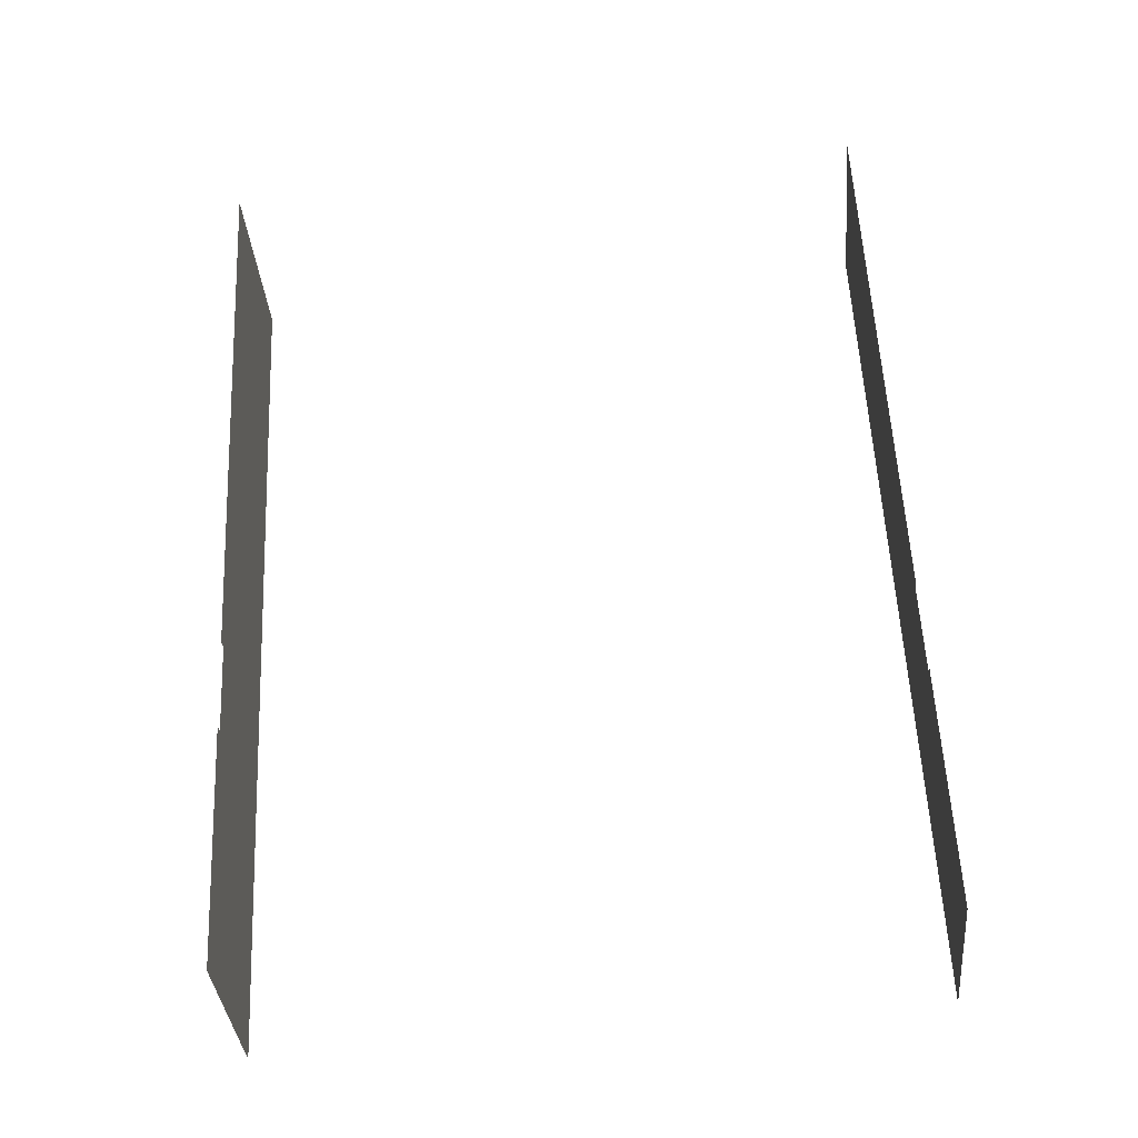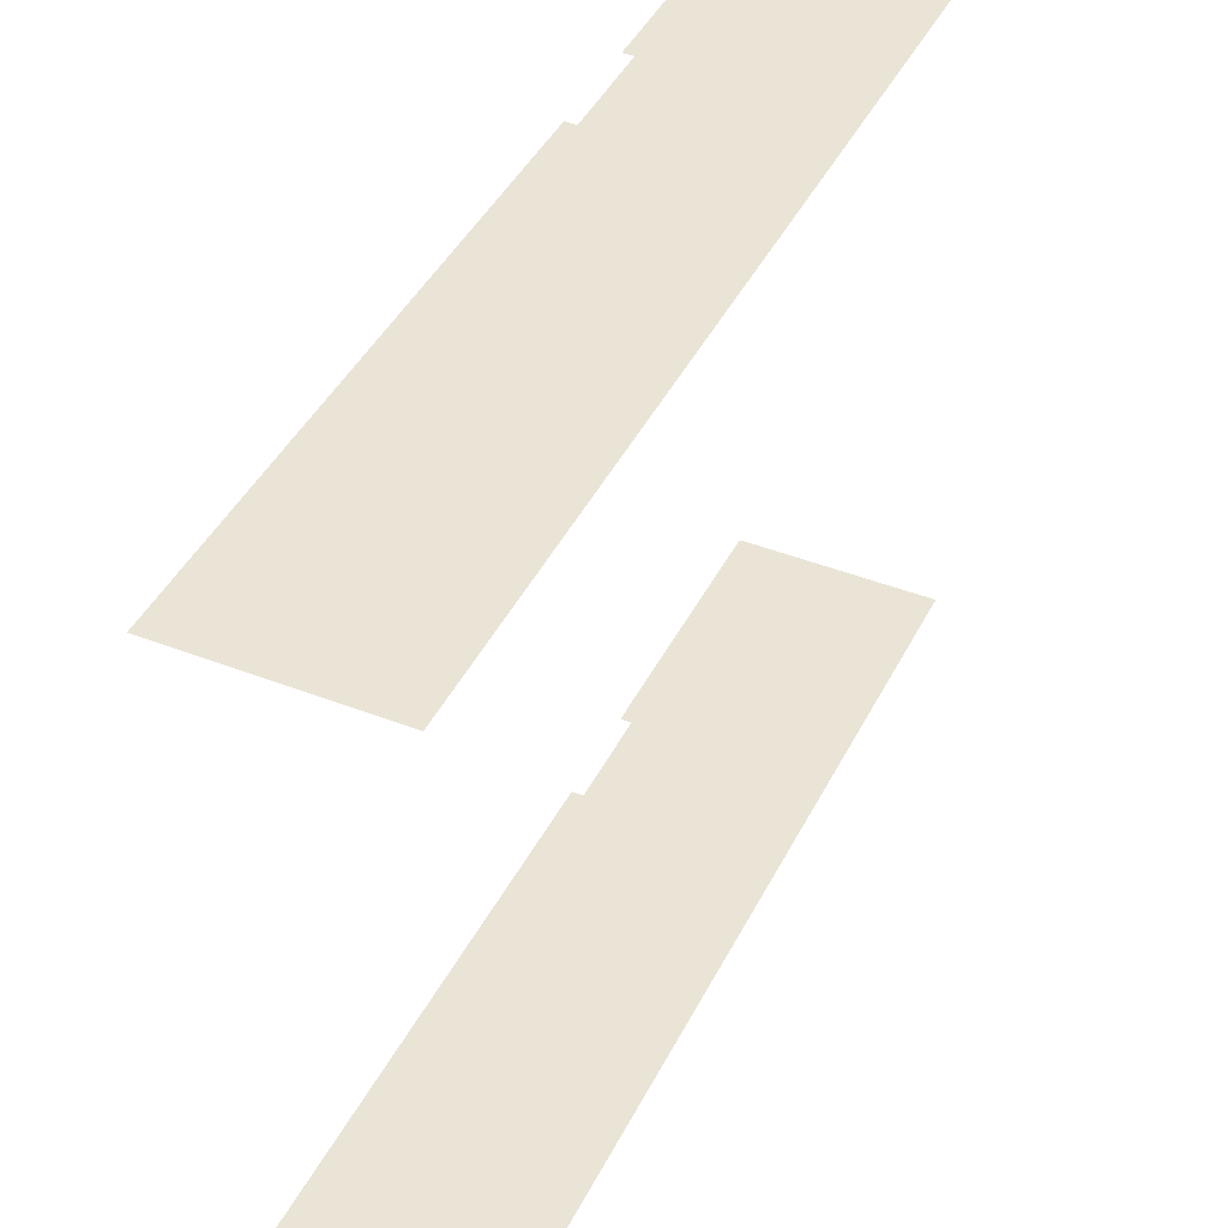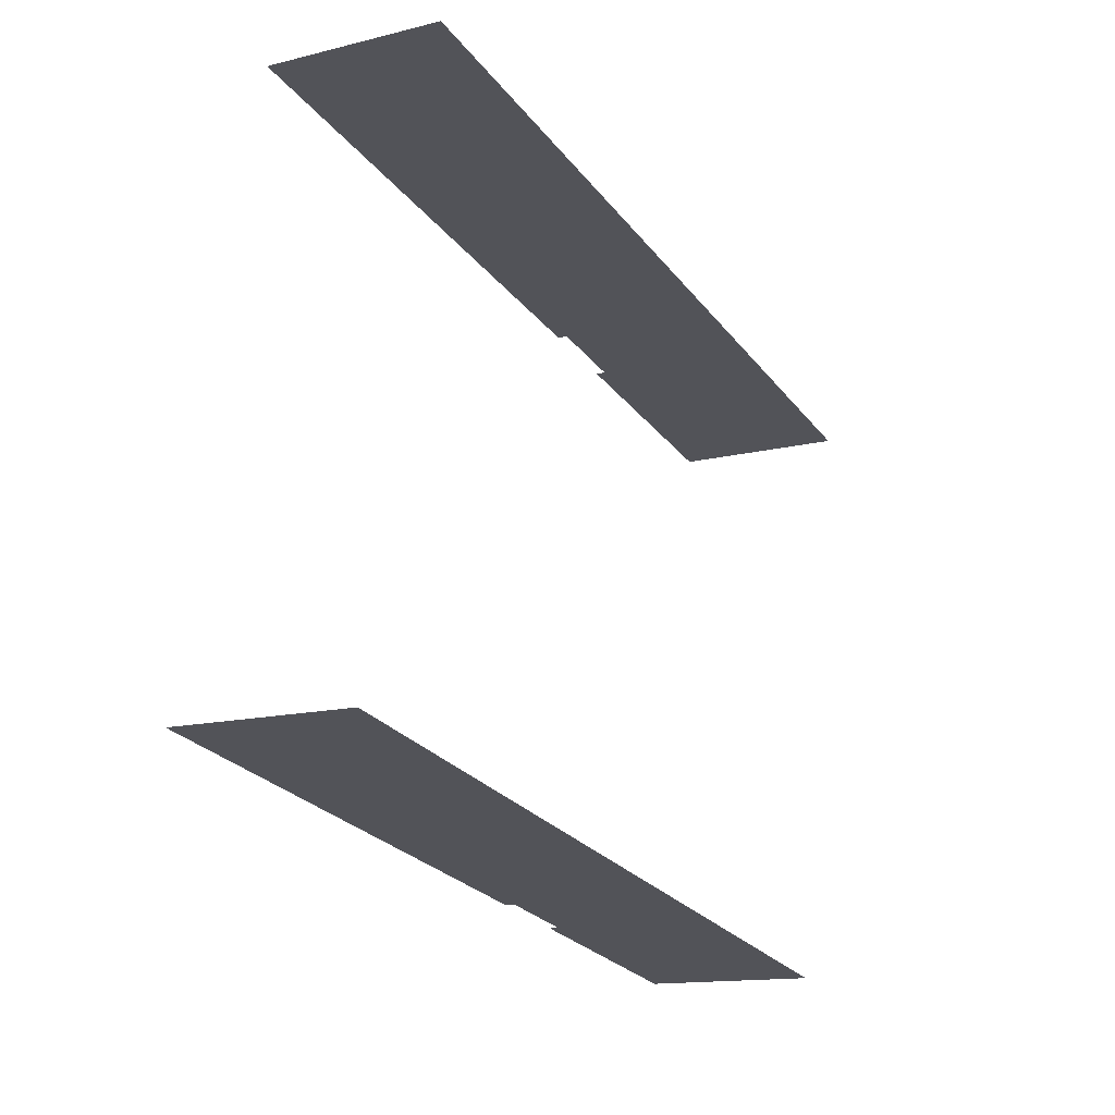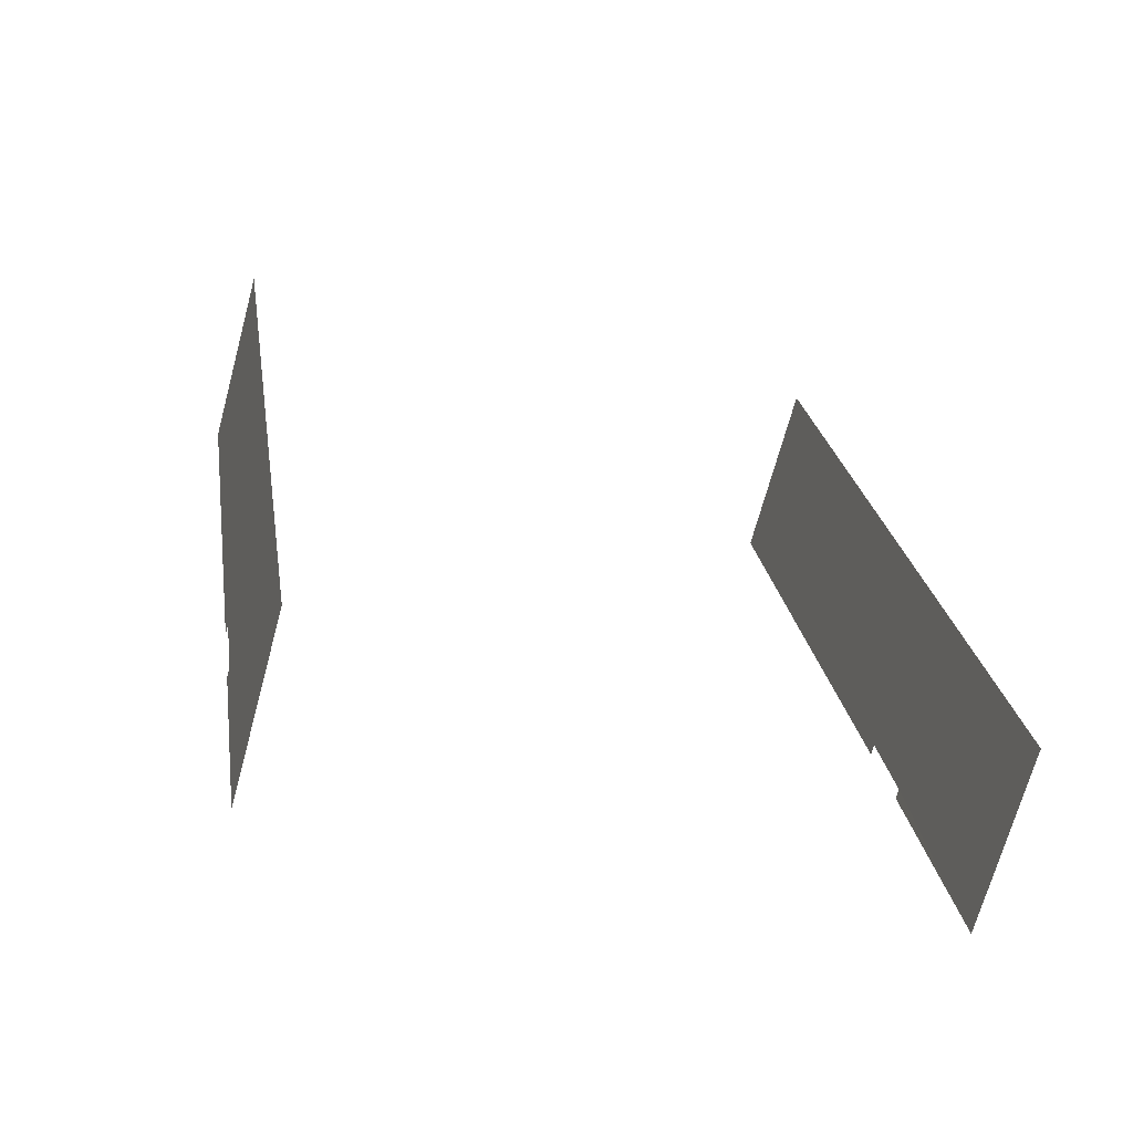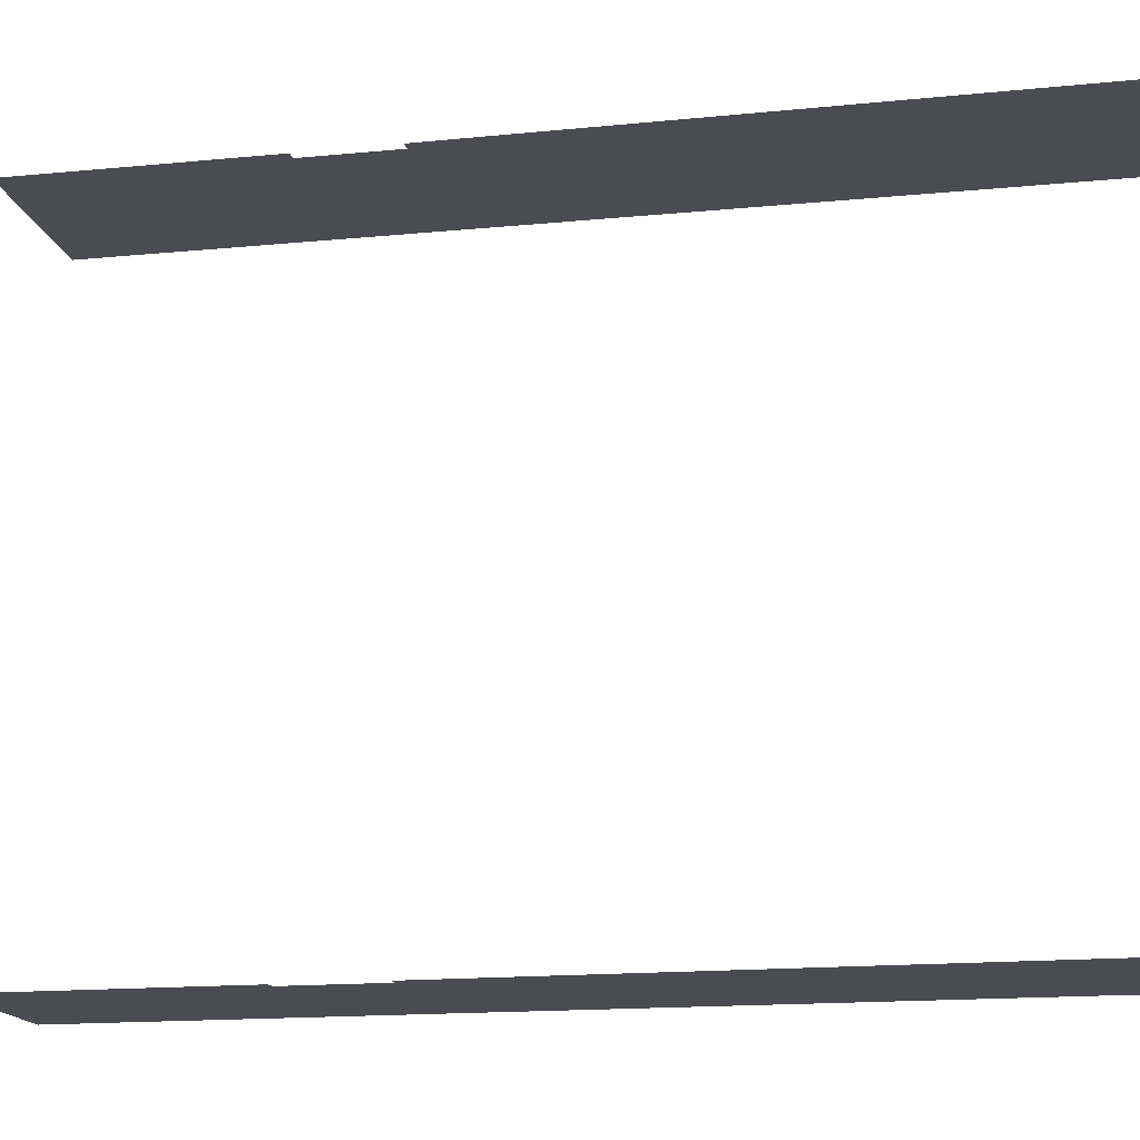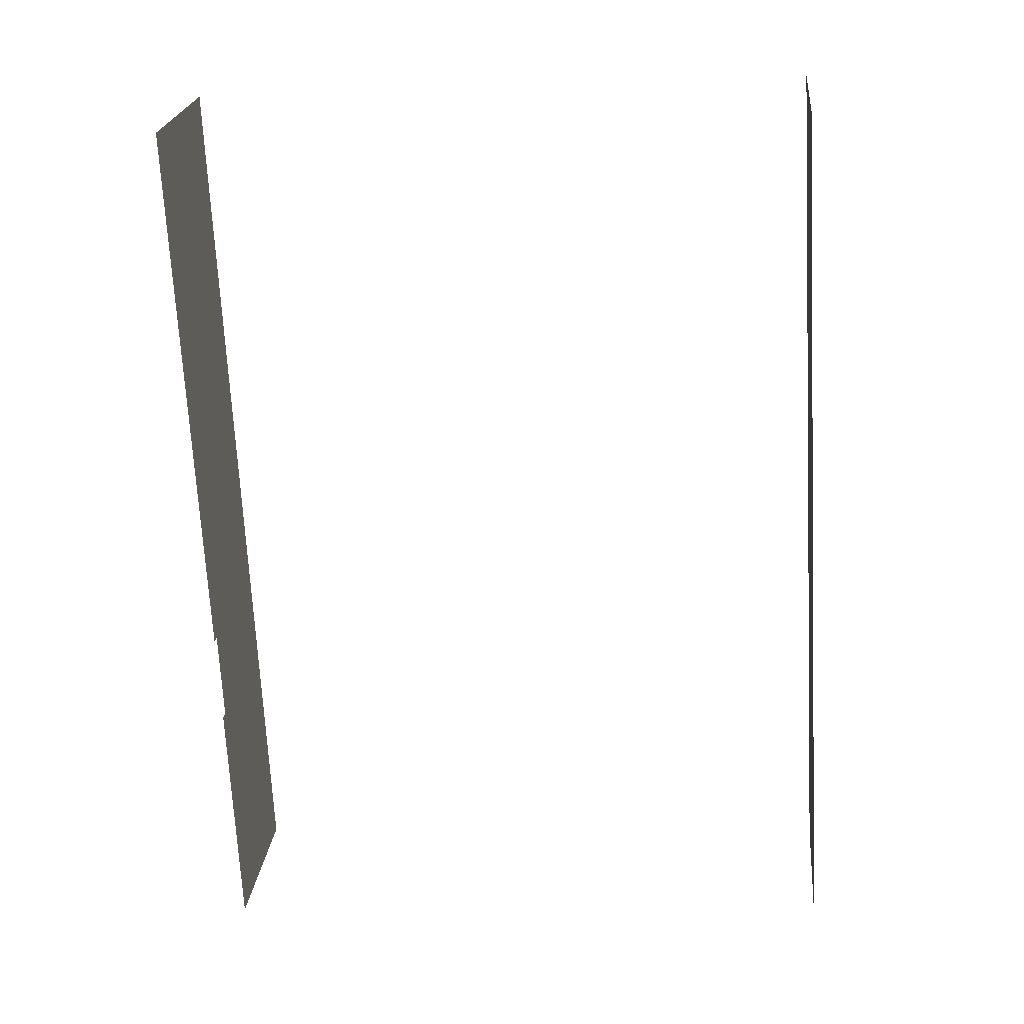
<metadata>
{"format":"obj","ext":"obj","renderer":"f3d","projection":"perspective","resolution":1024,"background":"white","views":[{"elev":-63.9,"azim":95.6,"up":"+Y"},{"elev":42.7,"azim":176.6,"up":"+Z"},{"elev":67.2,"azim":-175.3,"up":"+Y"},{"elev":-39.5,"azim":-107.3,"up":"+Y"},{"elev":-15.5,"azim":73.3,"up":"+Z"},{"elev":-6.9,"azim":96.4,"up":"+Y"}]}
</metadata>
<code>
o geometryt000010000010000110010110000110000110100100010010st125
v 1197 -105.2 1012
v 1188 -121.9 1012
v 1188 -121.7 1012
v 1192 -102.2 1012
v 1186 -124.5 1012
v 1177 -129 1012
v 1187 -124.6 1012
v 1183 -132 1012
v 1188 -121.7 1034
v 1192 -102.2 1034
v 1177 -129 1034
v 1197 -105.2 1034
v 1183 -132 1034
v 1186 -124.5 1034
v 1187 -124.6 1034
v 1188 -121.9 1034
f 1 2 3
f 3 4 1
f 5 6 3
f 6 4 3
f 7 8 5
f 5 8 6
f 9 10 11
f 12 10 9
f 13 14 11
f 14 9 11
f 15 14 13
f 16 12 9

</code>
